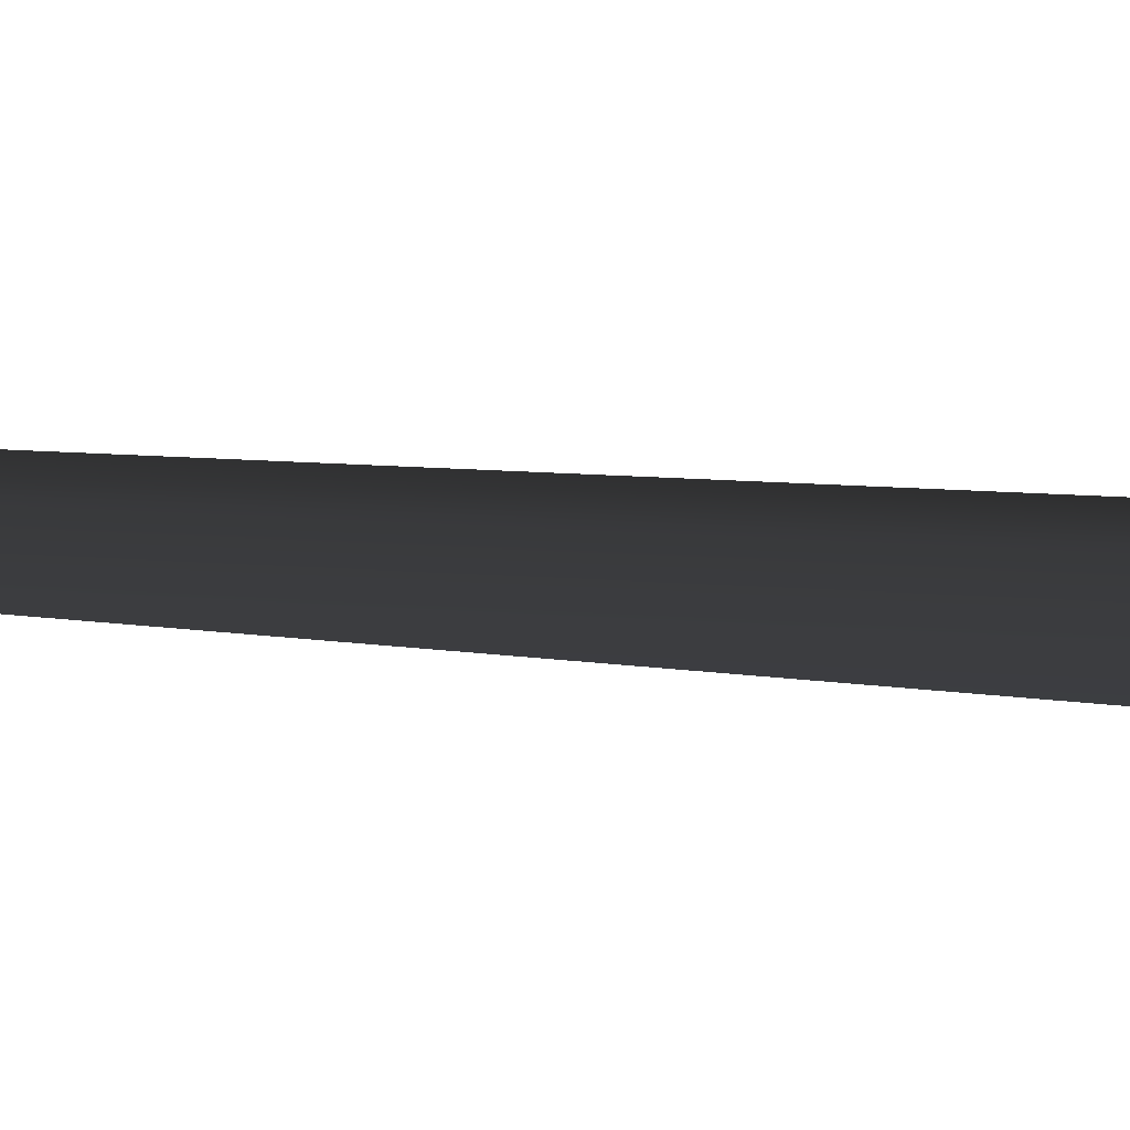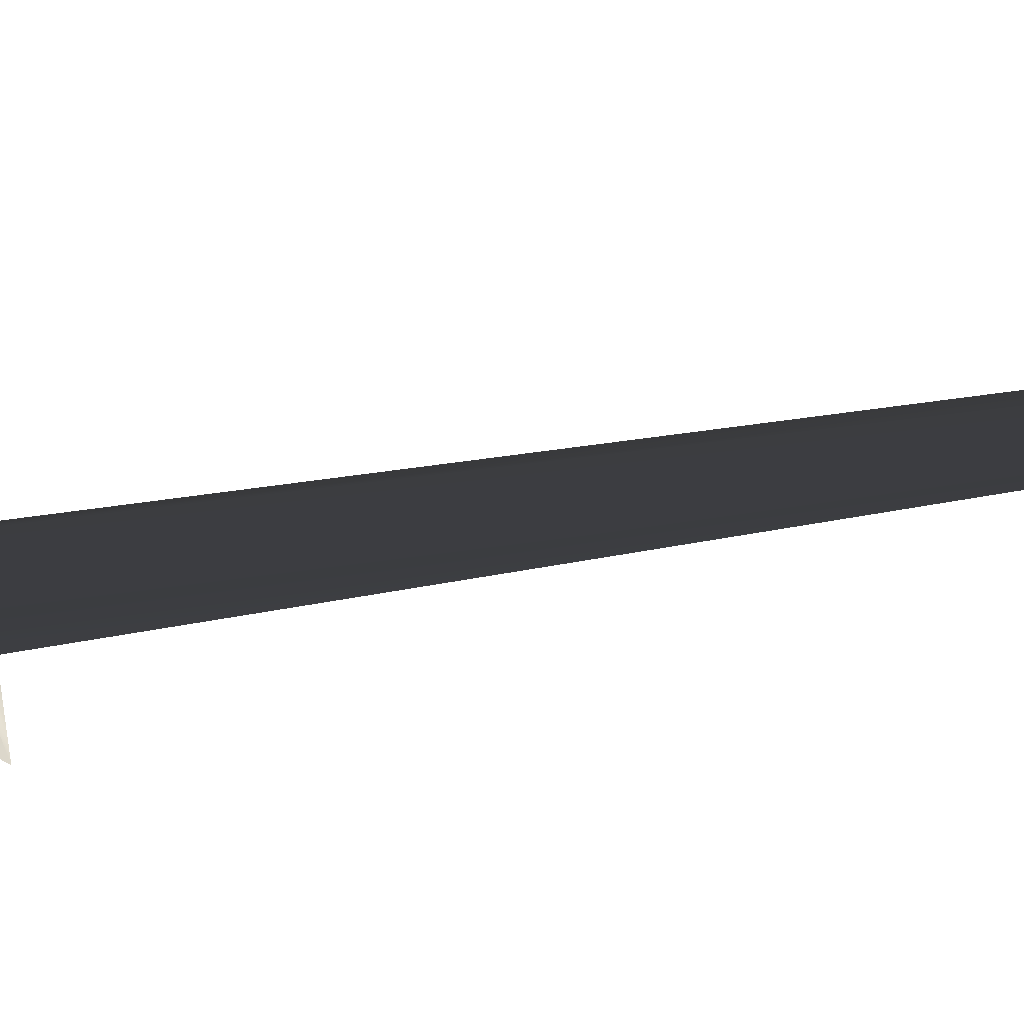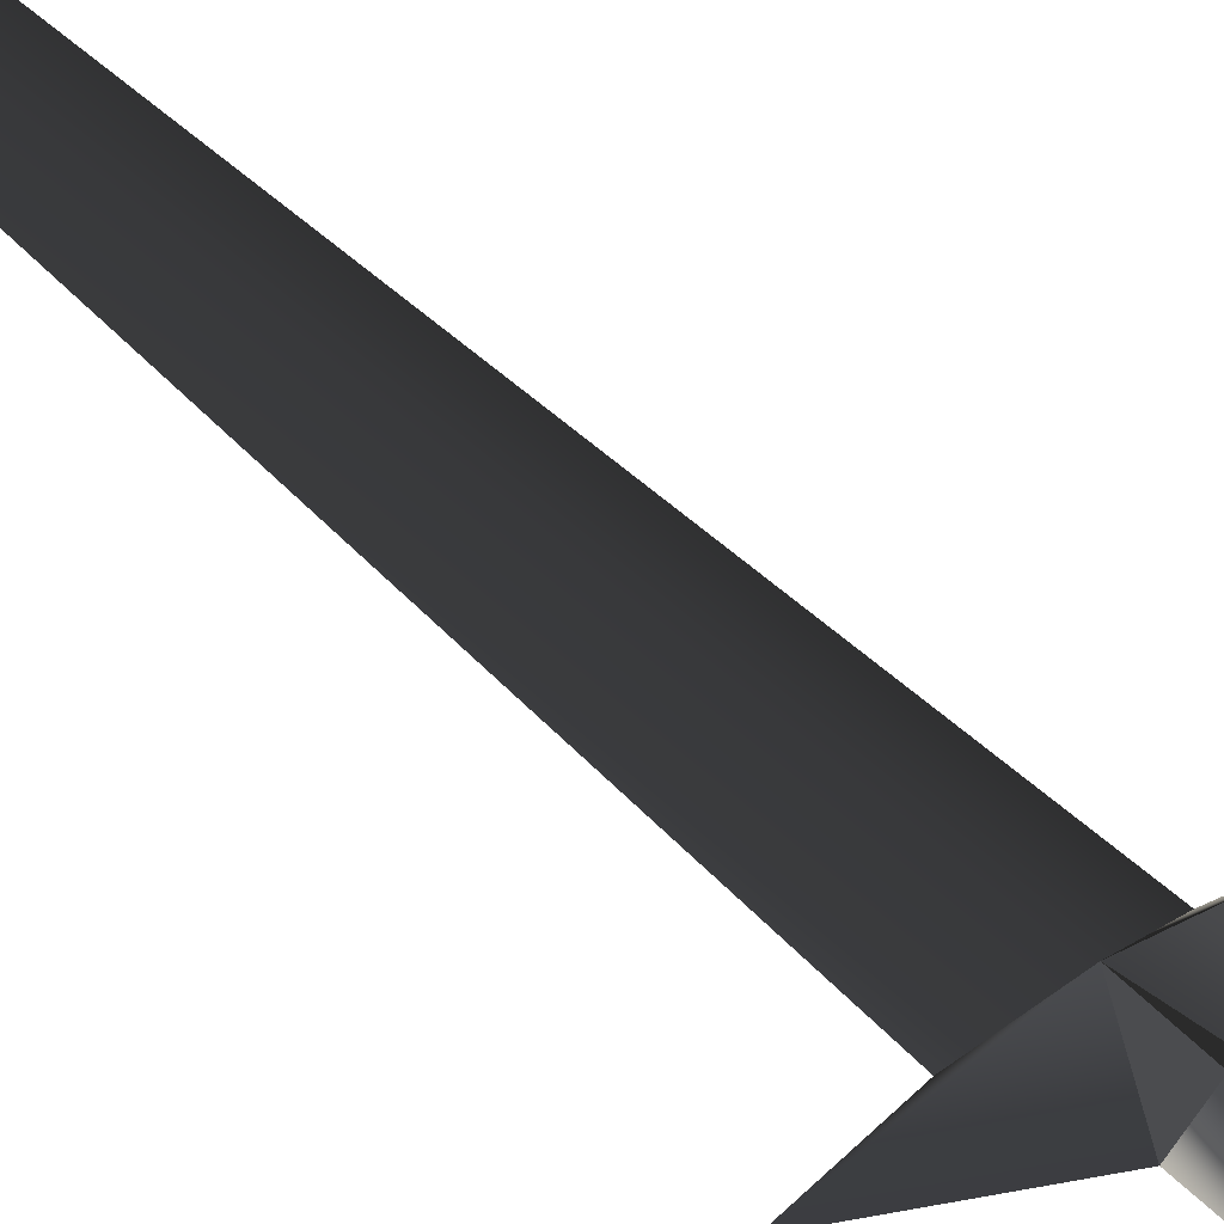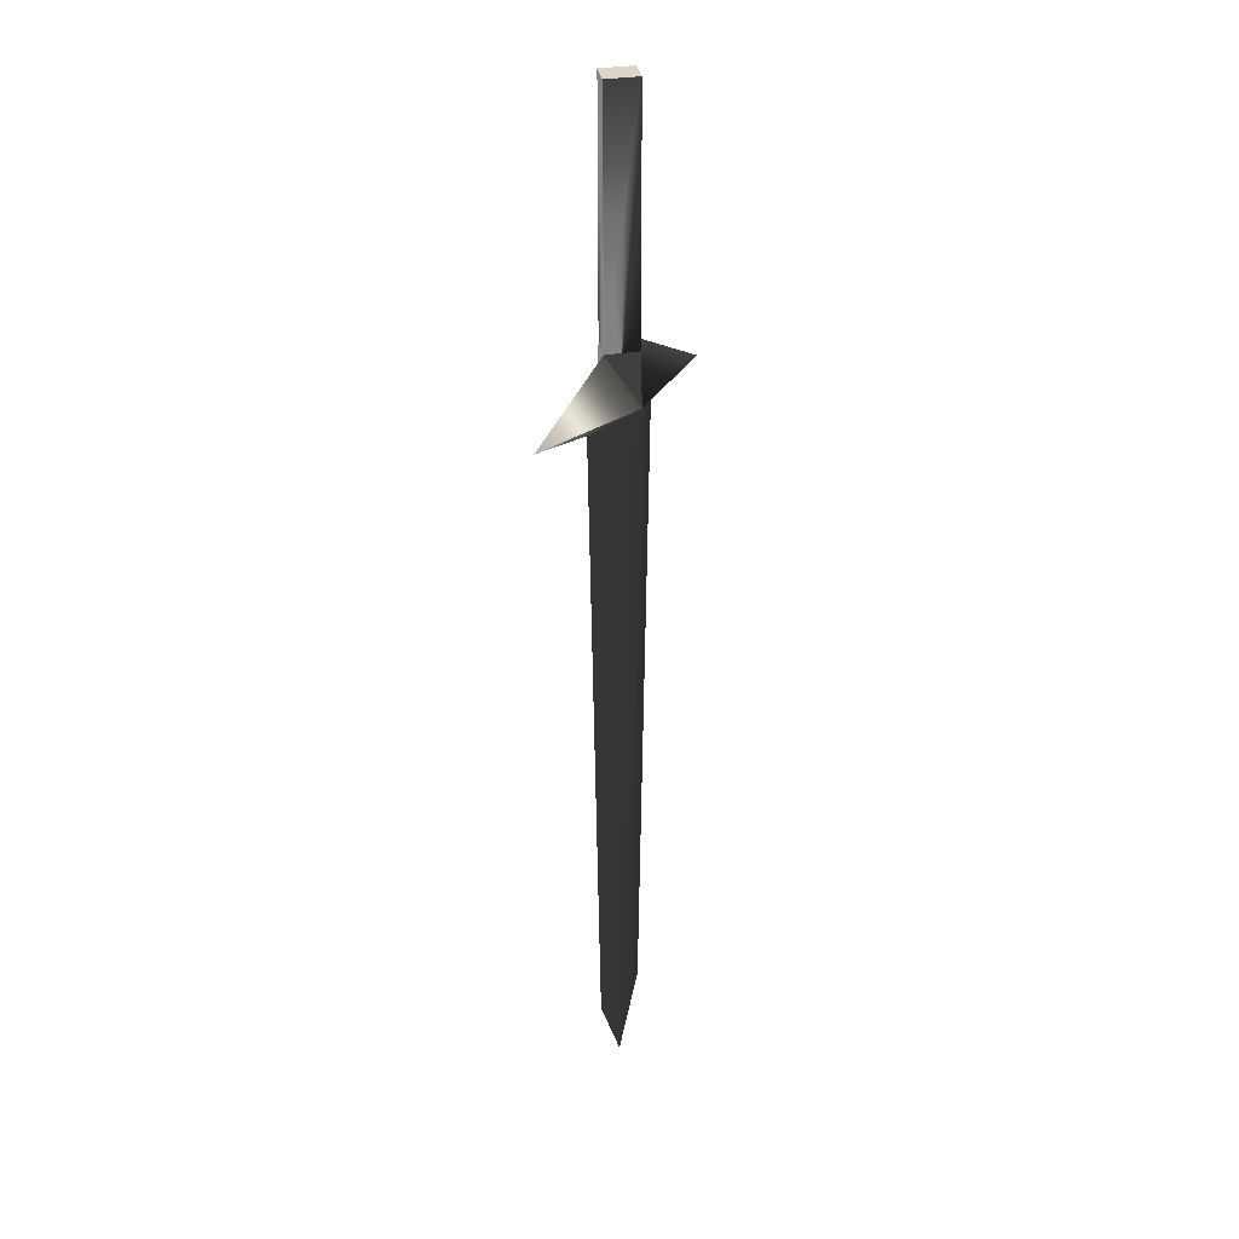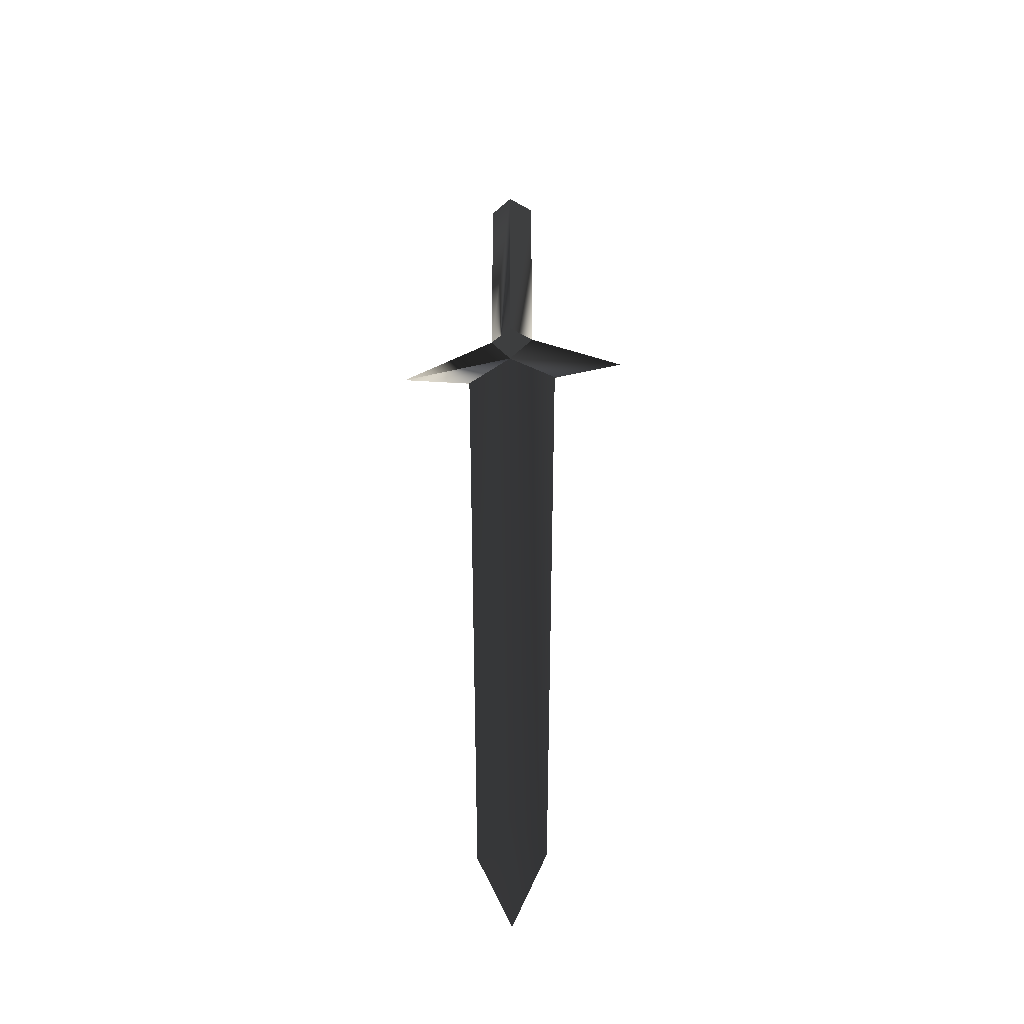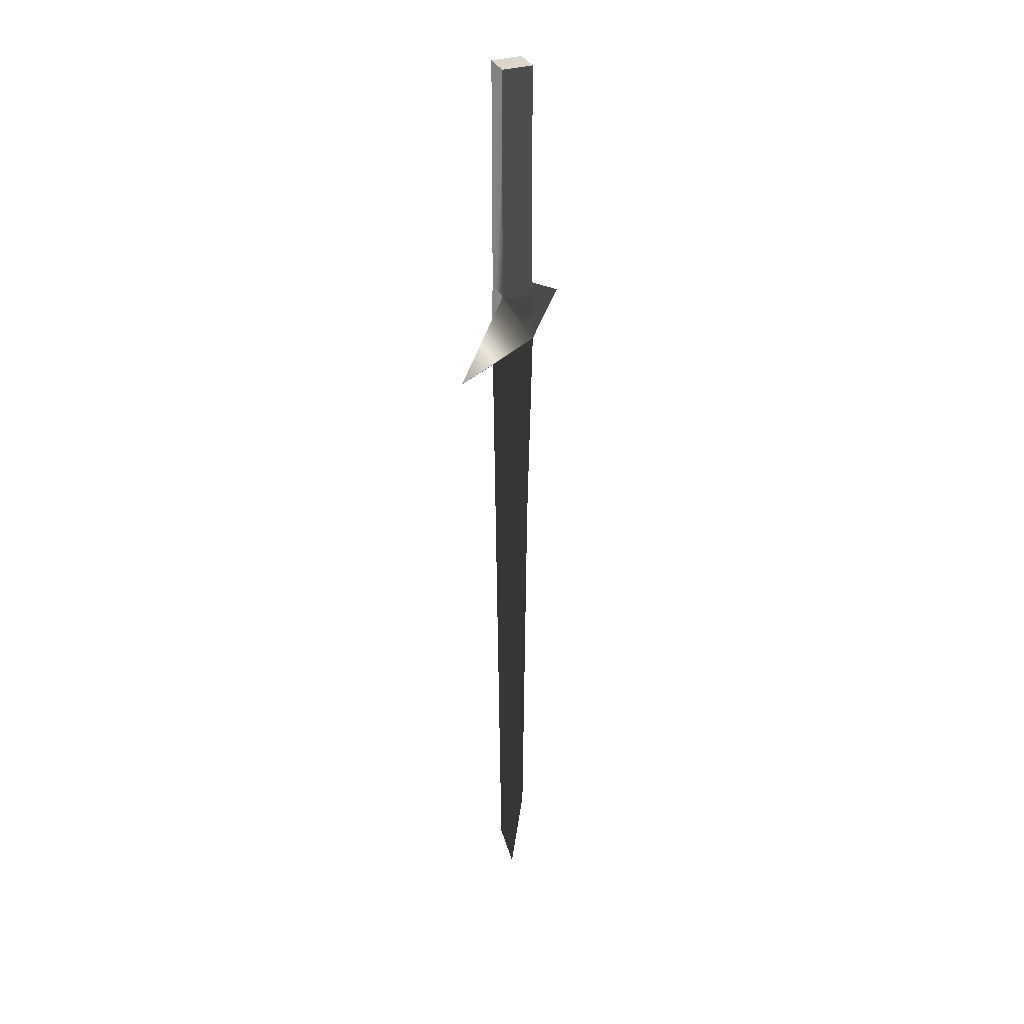
<metadata>
{"format":"obj","ext":"obj","renderer":"f3d","projection":"perspective","resolution":1024,"background":"white","views":[{"elev":42.7,"azim":95.2,"up":"+Z"},{"elev":26.6,"azim":-107.8,"up":"+Z"},{"elev":44.2,"azim":140.2,"up":"+Z"},{"elev":29.2,"azim":-56.6,"up":"+Y"},{"elev":-40.0,"azim":5.9,"up":"+Y"},{"elev":30.4,"azim":112.8,"up":"+Y"}]}
</metadata>
<code>
v -0.0008482 -0.8803 0.01234
v -0.07609 0.003134 -4.619e-08
v -0.0504 -0.9374 -7.293e-08
v -0.0008482 -1.048 -7.148e-08
v -0.0504 -0.9374 -7.293e-08
v -0.0008482 -0.8803 -0.01234
v -0.07609 0.003134 -4.619e-08
v -0.0008479 0.02234 -0.03493
v 0.04871 -0.9374 -6.499e-08
v 0.07439 0.003134 -3.56e-08
v -0.0008482 -1.048 -7.148e-08
v 0.04871 -0.9374 -6.499e-08
v 0.07439 0.003134 -3.56e-08
v -0.0008479 0.02234 0.03493
v -0.0008482 -1.048 -7.148e-08
v -0.0008479 0.02234 0.03493
v -0.03736 0.1004 -2.355e-08
v -0.1912 0.02234 -5.008e-08
v -0.03736 0.1004 -2.355e-08
v -0.0008464 0.1004 -0.03231
v -0.0008479 0.02234 -0.03493
v -0.03736 0.1004 -2.355e-08
v -0.0008479 0.02234 0.03493
v -0.0008464 0.1004 0.03231
v 0.03567 0.4506 -2.192e-08
v -0.0008464 0.4506 0.03231
v -0.0008464 0.1004 0.03231
v -0.0008464 0.4506 -0.03231
v 0.03567 0.4506 -2.192e-08
v 0.03567 0.1004 -1.841e-08
v -0.0008464 0.1004 -0.03231
v -0.0008464 0.4506 -0.03231
v 0.03567 0.4506 -2.192e-08
v -0.03736 0.4506 -2.706e-08
v -0.0008464 0.4506 -0.03231
v -0.03736 0.1004 -2.355e-08
v -0.03736 0.4506 -2.706e-08
v -0.0008464 0.4506 0.03231
v -0.03736 0.4506 -2.706e-08
v -0.0008464 0.4506 0.03231
v 0.03567 0.4506 -2.192e-08
v -0.0008464 0.4506 -0.03231
v -0.0008464 0.4506 0.03231
v -0.03736 0.4506 -2.706e-08
v 0.03567 0.1004 -1.841e-08
v -0.0008464 0.1004 0.03231
v -0.0008479 0.02234 0.03493
v 0.03567 0.1004 -1.841e-08
v -0.0008479 0.02234 -0.03493
v -0.0008464 0.1004 -0.03231
v 0.1895 0.02234 -2.327e-08
v 0.03567 0.1004 -1.841e-08
v 0.07439 0.003134 -3.56e-08
v 0.03567 0.1004 -1.841e-08
v -0.0008479 0.02234 -0.03493
v -0.03736 0.1004 -2.355e-08
v -0.0008479 0.02234 -0.03493
v -0.07609 0.003134 -4.619e-08
v -0.0008479 0.02234 0.03493
g WALLSWORD01
o WALLSWORD010
f 1 2 3
f 4 5 6
f 7 6 5
f 7 8 6
f 4 6 9
f 6 10 9
f 8 10 6
f 11 12 1
f 13 1 12
f 13 14 1
f 14 2 1
f 15 1 3
o WALLSWORD011
f 16 17 18
f 19 20 21
f 22 23 24
f 25 26 27
f 28 29 30
f 30 31 32
f 27 30 33
f 34 35 31
f 31 36 37
f 38 39 36
f 36 27 40
f 41 42 43
f 42 44 43
f 45 46 47
f 48 49 50
f 47 51 52
f 47 53 51
f 49 51 53
f 49 54 51
f 55 18 56
f 57 58 18
f 59 18 58

</code>
